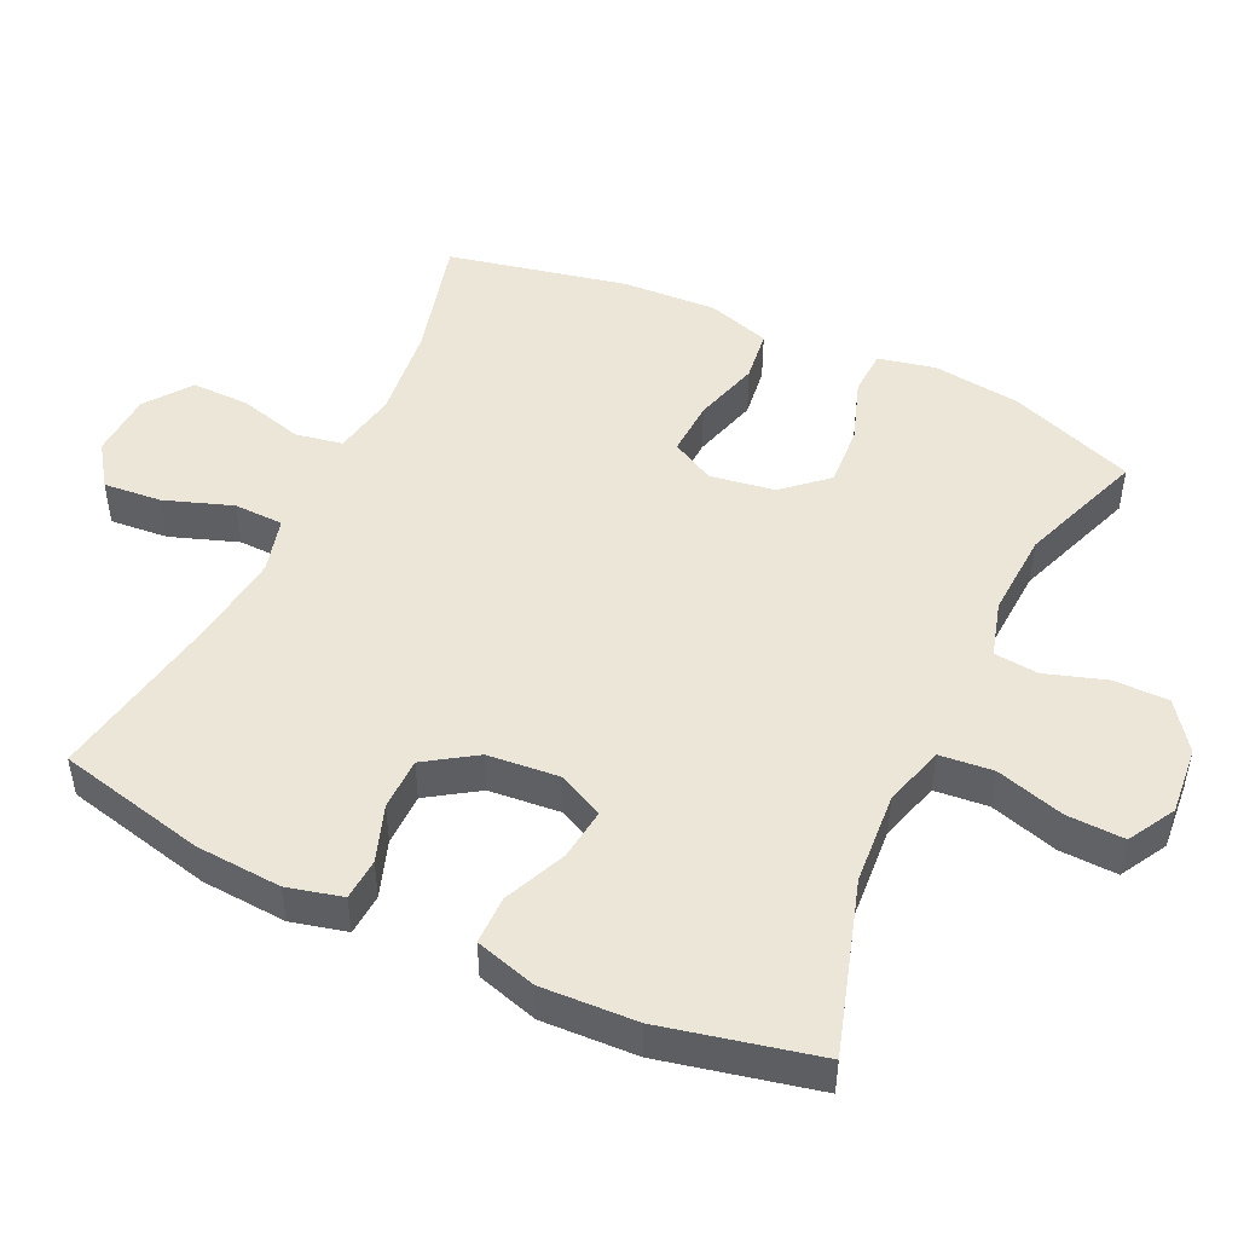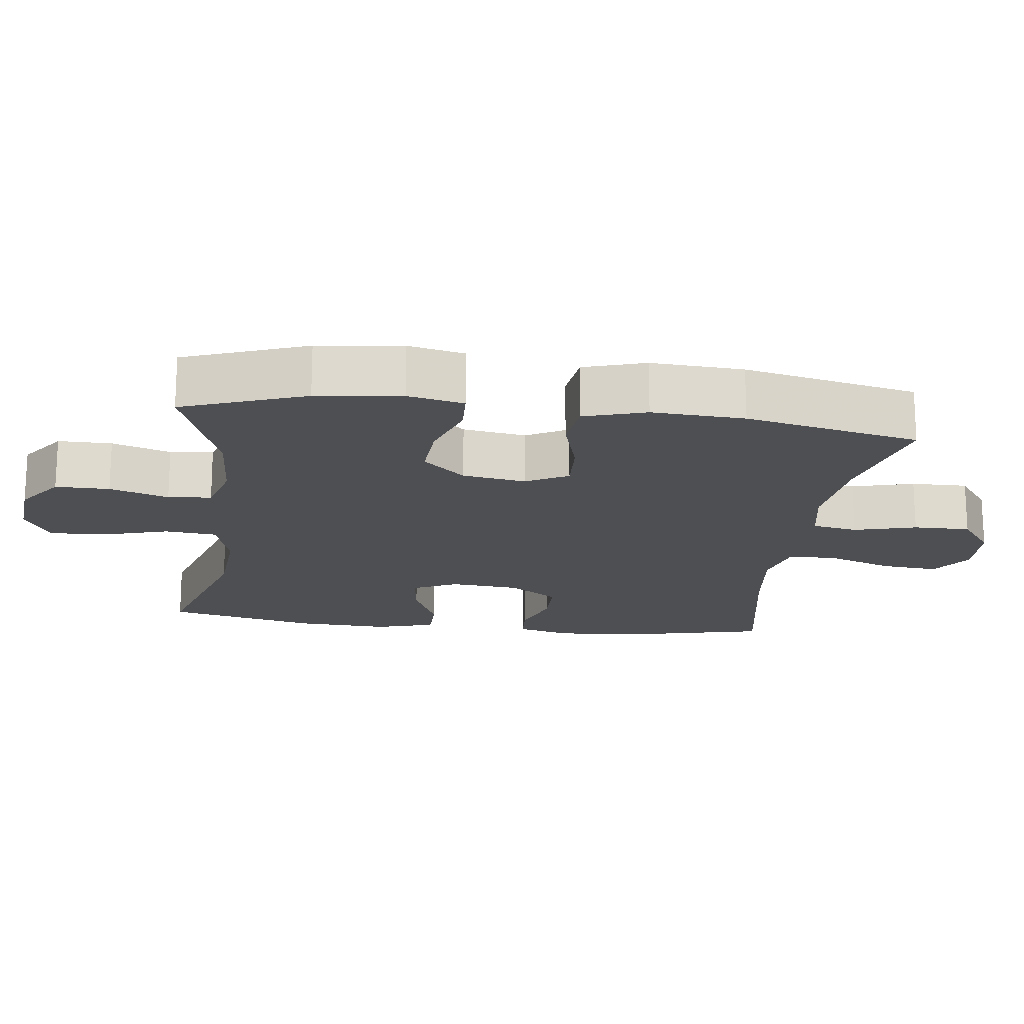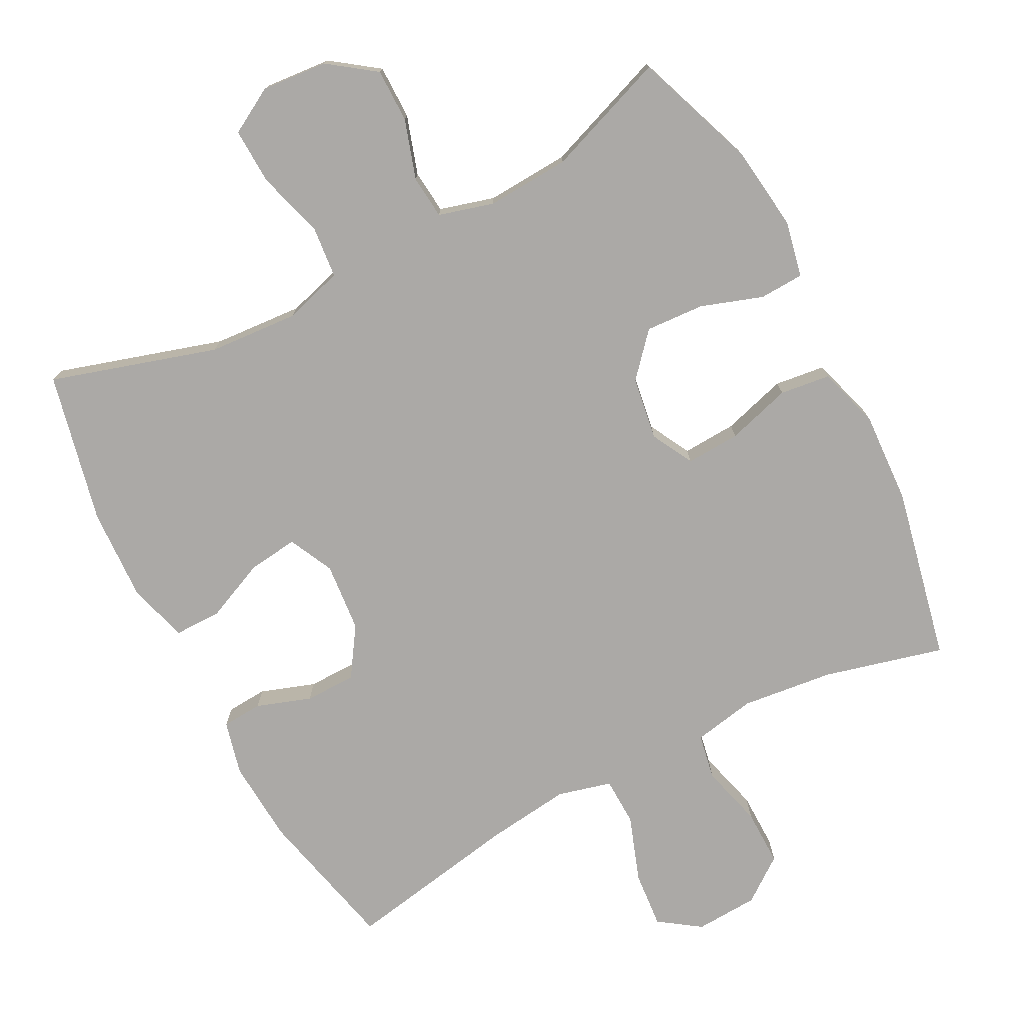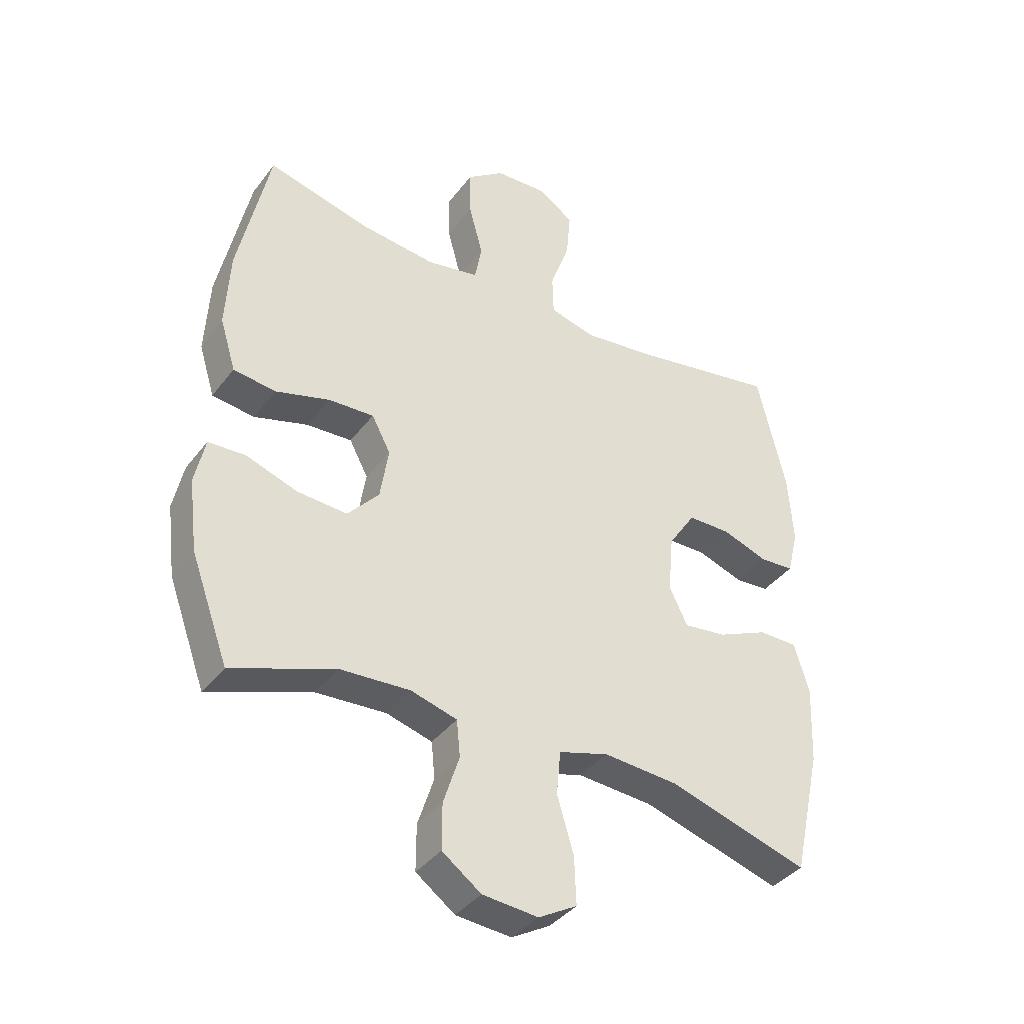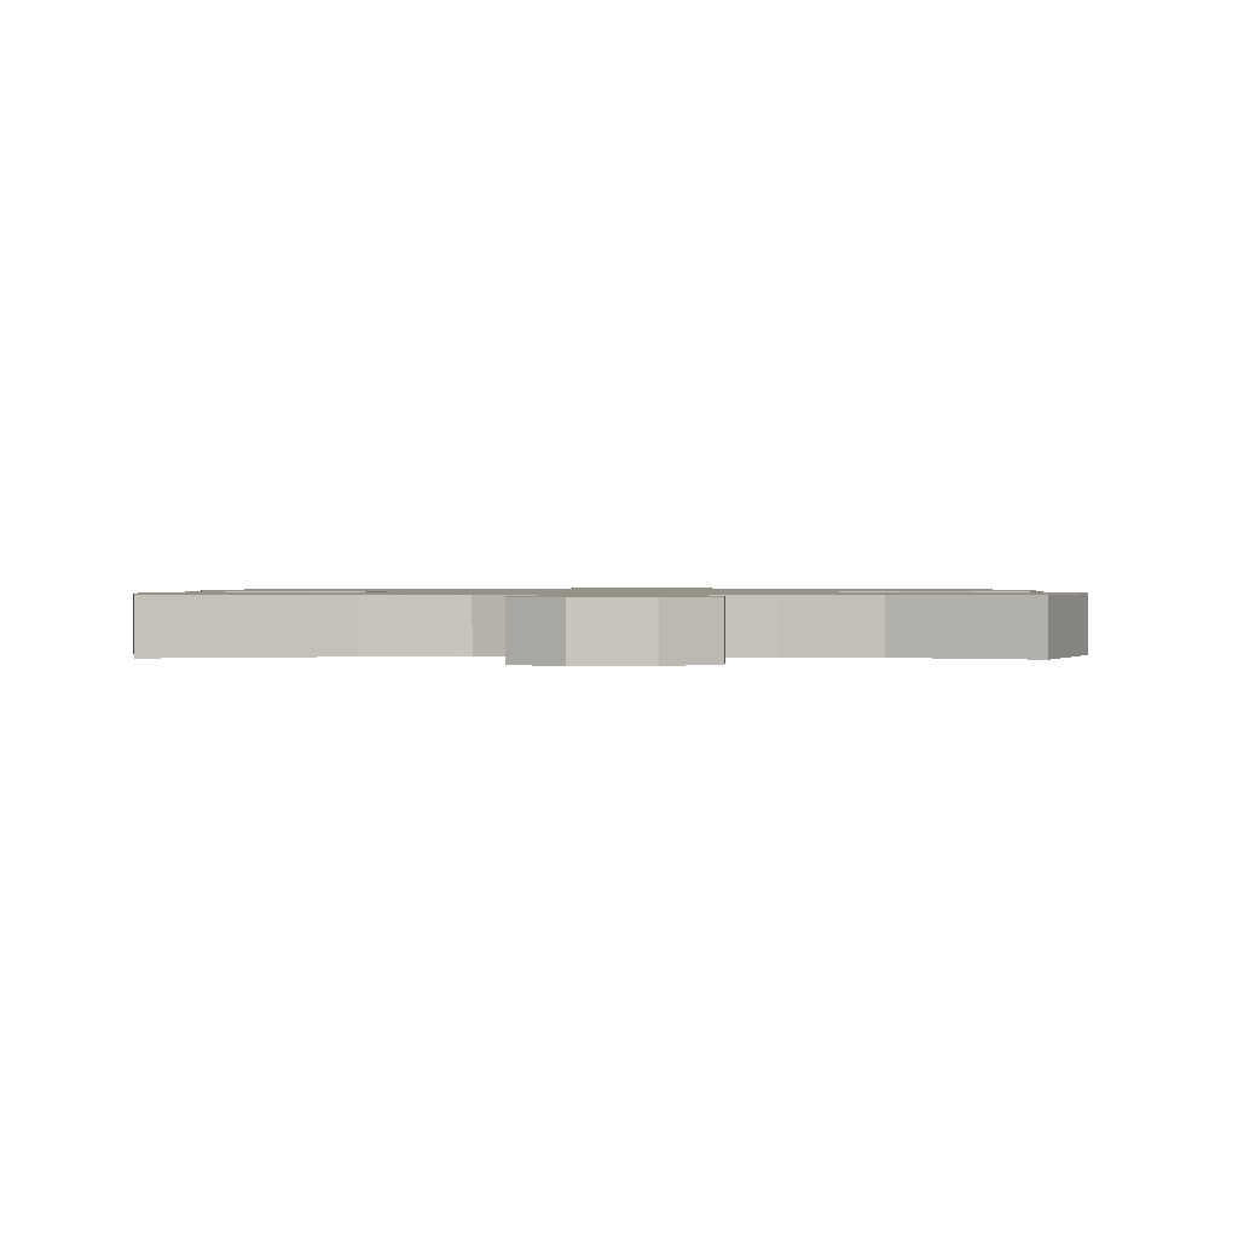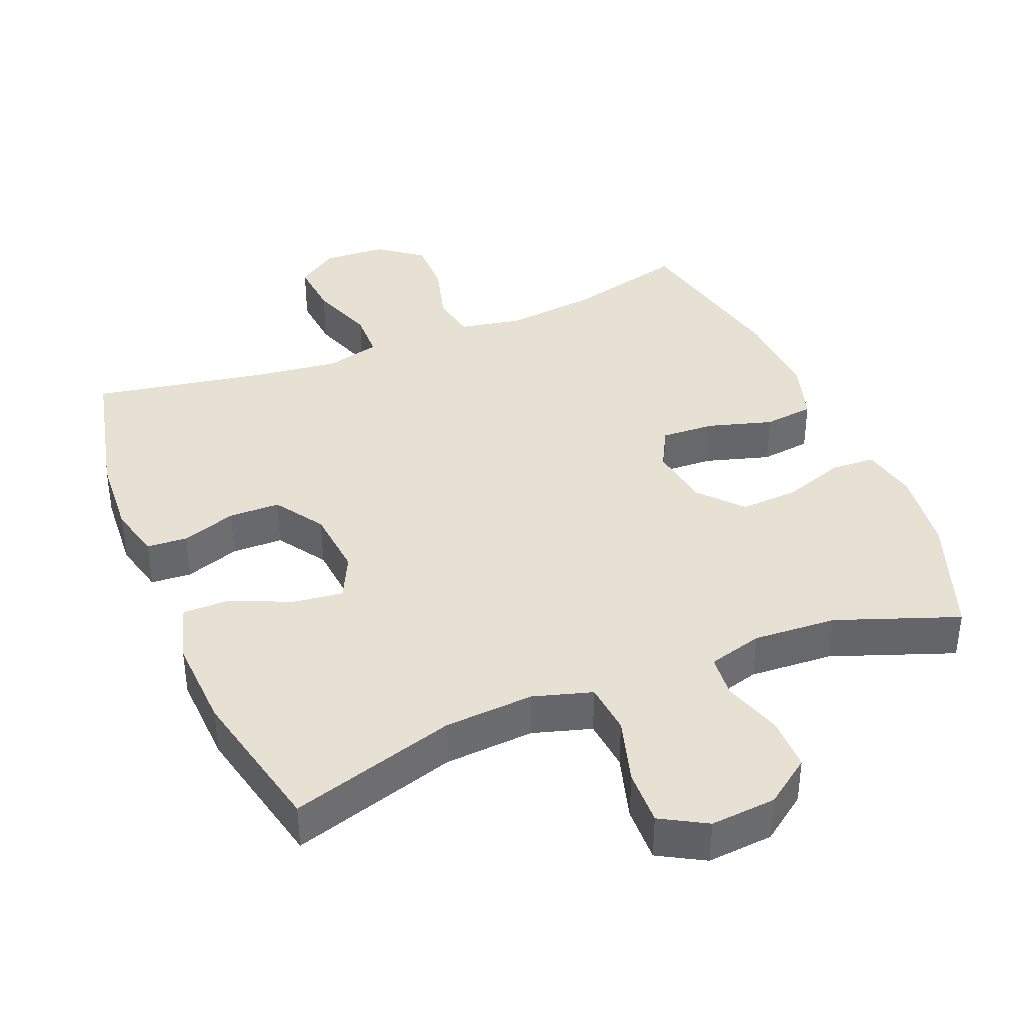
<metadata>
{"format":"obj","ext":"obj","renderer":"f3d","projection":"perspective","resolution":1024,"background":"white","views":[{"elev":48.7,"azim":115.1,"up":"+Y"},{"elev":-18.1,"azim":-97.3,"up":"+Y"},{"elev":-75.6,"azim":-152.5,"up":"+Y"},{"elev":-38.6,"azim":-32.9,"up":"+Z"},{"elev":1.0,"azim":-177.5,"up":"+Y"},{"elev":38.7,"azim":157.7,"up":"+Y"}]}
</metadata>
<code>
v 0.5 0.07 -0.5
v 0.263 0.07 -0.428
v 0.135 0.07 -0.419
v 0.051 0.07 -0.444
v 0.044 0.07 -0.518
v 0.072 0.07 -0.613
v 0.075 0.07 -0.693
v 0.01 0.07 -0.73
v -0.084 0.07 -0.722
v -0.15 0.07 -0.674
v -0.15 0.07 -0.597
v -0.123 0.07 -0.513
v -0.129 0.07 -0.451
v -0.207 0.07 -0.429
v -0.326 0.07 -0.436
v -0.5 0.07 -0.5
v -0.564 0.07 -0.325
v -0.579 0.07 -0.204
v -0.562 0.07 -0.124
v -0.499 0.07 -0.121
v -0.411 0.07 -0.151
v -0.327 0.07 -0.156
v -0.274 0.07 -0.096
v -0.26 0.07 -0.006
v -0.292 0.07 0.054
v -0.369 0.07 0.05
v -0.461 0.07 0.023
v -0.533 0.07 0.032
v -0.56 0.07 0.12
v -0.553 0.07 0.252
v -0.5 0.07 0.5
v -0.329 0.07 0.456
v -0.198 0.07 0.441
v -0.109 0.07 0.458
v -0.097 0.07 0.523
v -0.121 0.07 0.612
v -0.122 0.07 0.693
v -0.059 0.07 0.74
v 0.031 0.07 0.745
v 0.09 0.07 0.704
v 0.083 0.07 0.623
v 0.05 0.07 0.529
v 0.052 0.07 0.46
v 0.129 0.07 0.44
v 0.25 0.07 0.455
v 0.5 0.07 0.5
v 0.548 0.07 0.293
v 0.556 0.07 0.174
v 0.537 0.07 0.097
v 0.479 0.07 0.093
v 0.401 0.07 0.12
v 0.328 0.07 0.119
v 0.282 0.07 0.049
v 0.273 0.07 -0.05
v 0.304 0.07 -0.114
v 0.376 0.07 -0.105
v 0.462 0.07 -0.067
v 0.529 0.07 -0.067
v 0.554 0.07 -0.152
v 0.548 0.07 -0.285
v 0.5 0 -0.5
v 0.263 0 -0.428
v 0.135 0 -0.419
v 0.051 0 -0.444
v 0.044 0 -0.518
v 0.072 0 -0.613
v 0.075 0 -0.693
v 0.01 0 -0.73
v -0.084 0 -0.722
v -0.15 0 -0.674
v -0.15 0 -0.597
v -0.123 0 -0.513
v -0.129 0 -0.451
v -0.207 0 -0.429
v -0.326 0 -0.436
v -0.5 0 -0.5
v -0.564 0 -0.325
v -0.579 0 -0.204
v -0.562 0 -0.124
v -0.499 0 -0.121
v -0.411 0 -0.151
v -0.327 0 -0.156
v -0.274 0 -0.096
v -0.26 0 -0.006
v -0.292 0 0.054
v -0.369 0 0.05
v -0.461 0 0.023
v -0.533 0 0.032
v -0.56 0 0.12
v -0.553 0 0.252
v -0.5 0 0.5
v -0.329 0 0.456
v -0.198 0 0.441
v -0.109 0 0.458
v -0.097 0 0.523
v -0.121 0 0.612
v -0.122 0 0.693
v -0.059 0 0.74
v 0.031 0 0.745
v 0.09 0 0.704
v 0.083 0 0.623
v 0.05 0 0.529
v 0.052 0 0.46
v 0.129 0 0.44
v 0.25 0 0.455
v 0.5 0 0.5
v 0.548 0 0.293
v 0.556 0 0.174
v 0.537 0 0.097
v 0.479 0 0.093
v 0.401 0 0.12
v 0.328 0 0.119
v 0.282 0 0.049
v 0.273 0 -0.05
v 0.304 0 -0.114
v 0.376 0 -0.105
v 0.462 0 -0.067
v 0.529 0 -0.067
v 0.554 0 -0.152
v 0.548 0 -0.285
f 60 1 2
f 59 60 2
f 58 59 2
f 57 58 2
f 56 57 2
f 55 56 2 3
f 54 55 3 4
f 53 54 4
f 49 50 51
f 48 49 51
f 47 48 51
f 46 47 51
f 45 46 51
f 44 45 51 52
f 43 44 52 53
f 40 41 42
f 39 40 42
f 38 39 42
f 37 38 42
f 36 37 42
f 35 36 42
f 34 35 42 43
f 43 53 4
f 34 43 4
f 33 34 4
f 30 31 32
f 29 30 32
f 28 29 32
f 27 28 32
f 26 27 32
f 25 26 32 33
f 19 20 21
f 18 19 21
f 17 18 21
f 16 17 21
f 15 16 21
f 14 15 21 22
f 13 14 22 23
f 10 11 12
f 9 10 12
f 8 9 12
f 7 8 12
f 6 7 12
f 5 6 12
f 5 12 13
f 33 4 5
f 25 33 5
f 24 25 5
f 5 13 23 24
f 62 61 120
f 62 120 119
f 62 119 118
f 62 118 117
f 62 117 116
f 63 62 116 115
f 64 63 115 114
f 64 114 113
f 111 110 109
f 111 109 108
f 111 108 107
f 111 107 106
f 111 106 105
f 112 111 105 104
f 113 112 104 103
f 102 101 100
f 102 100 99
f 102 99 98
f 102 98 97
f 102 97 96
f 102 96 95
f 103 102 95 94
f 64 113 103
f 64 103 94
f 64 94 93
f 92 91 90
f 92 90 89
f 92 89 88
f 92 88 87
f 92 87 86
f 93 92 86 85
f 81 80 79
f 81 79 78
f 81 78 77
f 81 77 76
f 81 76 75
f 82 81 75 74
f 83 82 74 73
f 72 71 70
f 72 70 69
f 72 69 68
f 72 68 67
f 72 67 66
f 72 66 65
f 73 72 65
f 65 64 93
f 65 93 85
f 65 85 84
f 84 83 73 65
f 1 61 62 2
f 2 62 63 3
f 3 63 64 4
f 4 64 65 5
f 5 65 66 6
f 6 66 67 7
f 7 67 68 8
f 8 68 69 9
f 9 69 70 10
f 10 70 71 11
f 11 71 72 12
f 12 72 73 13
f 13 73 74 14
f 14 74 75 15
f 15 75 76 16
f 16 76 77 17
f 17 77 78 18
f 18 78 79 19
f 19 79 80 20
f 20 80 81 21
f 21 81 82 22
f 22 82 83 23
f 23 83 84 24
f 24 84 85 25
f 25 85 86 26
f 26 86 87 27
f 27 87 88 28
f 28 88 89 29
f 29 89 90 30
f 30 90 91 31
f 31 91 92 32
f 32 92 93 33
f 33 93 94 34
f 34 94 95 35
f 35 95 96 36
f 36 96 97 37
f 37 97 98 38
f 38 98 99 39
f 39 99 100 40
f 40 100 101 41
f 41 101 102 42
f 42 102 103 43
f 43 103 104 44
f 44 104 105 45
f 45 105 106 46
f 46 106 107 47
f 47 107 108 48
f 48 108 109 49
f 49 109 110 50
f 50 110 111 51
f 51 111 112 52
f 52 112 113 53
f 53 113 114 54
f 54 114 115 55
f 55 115 116 56
f 56 116 117 57
f 57 117 118 58
f 58 118 119 59
f 59 119 120 60
f 60 120 61 1

</code>
